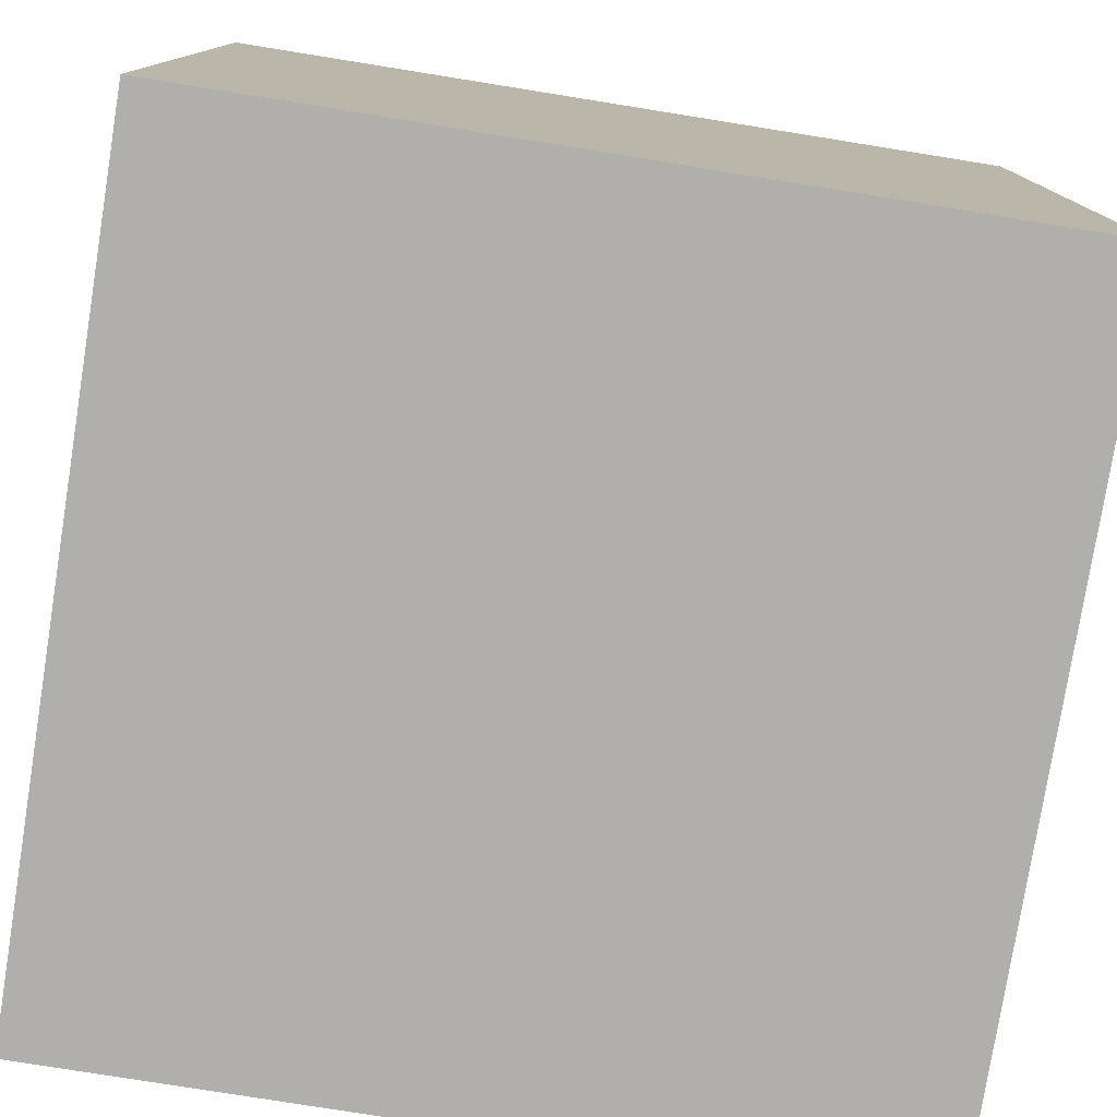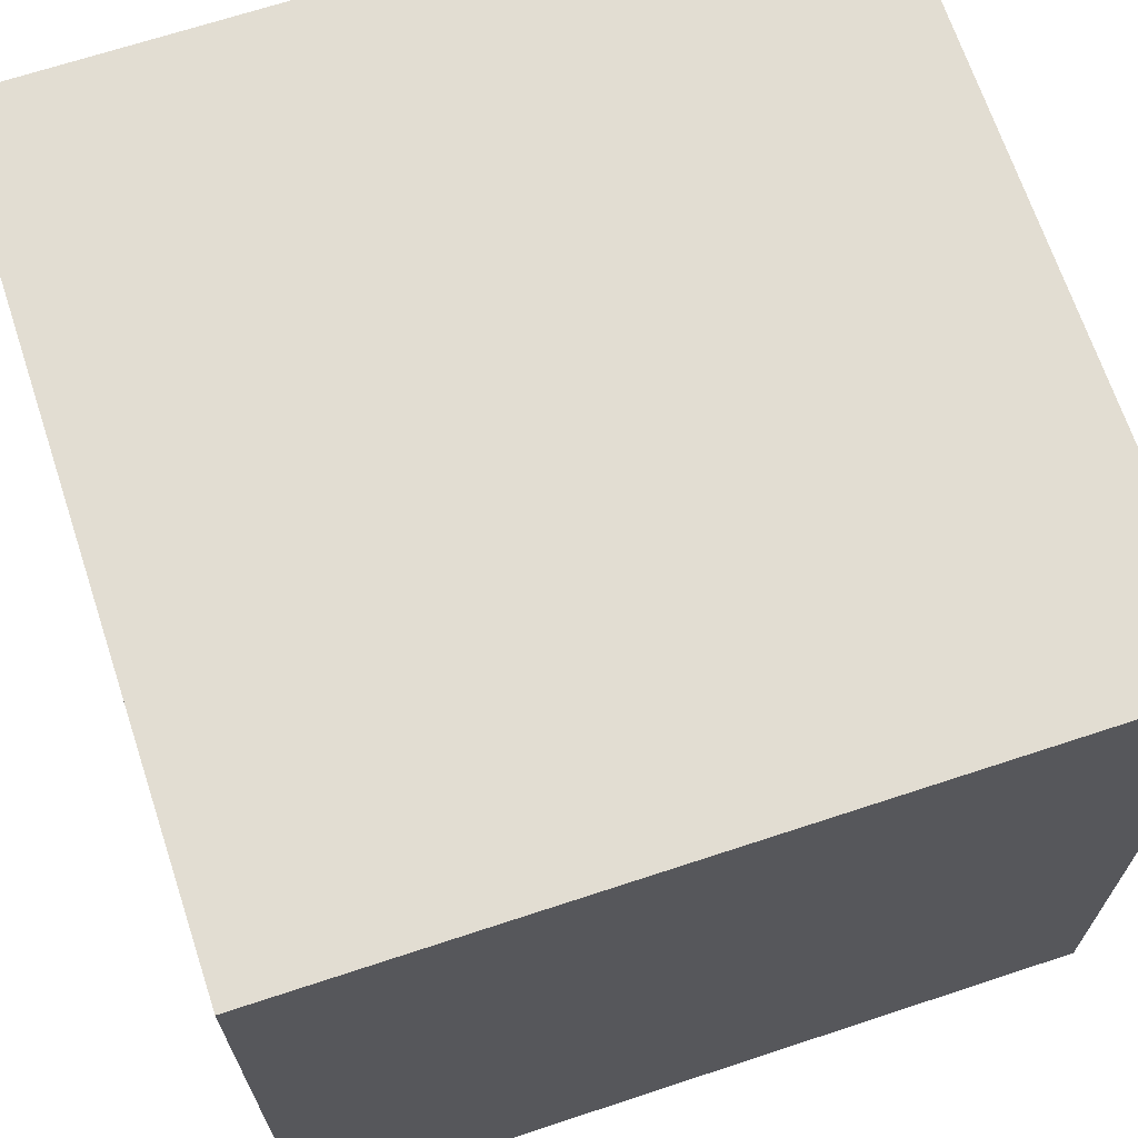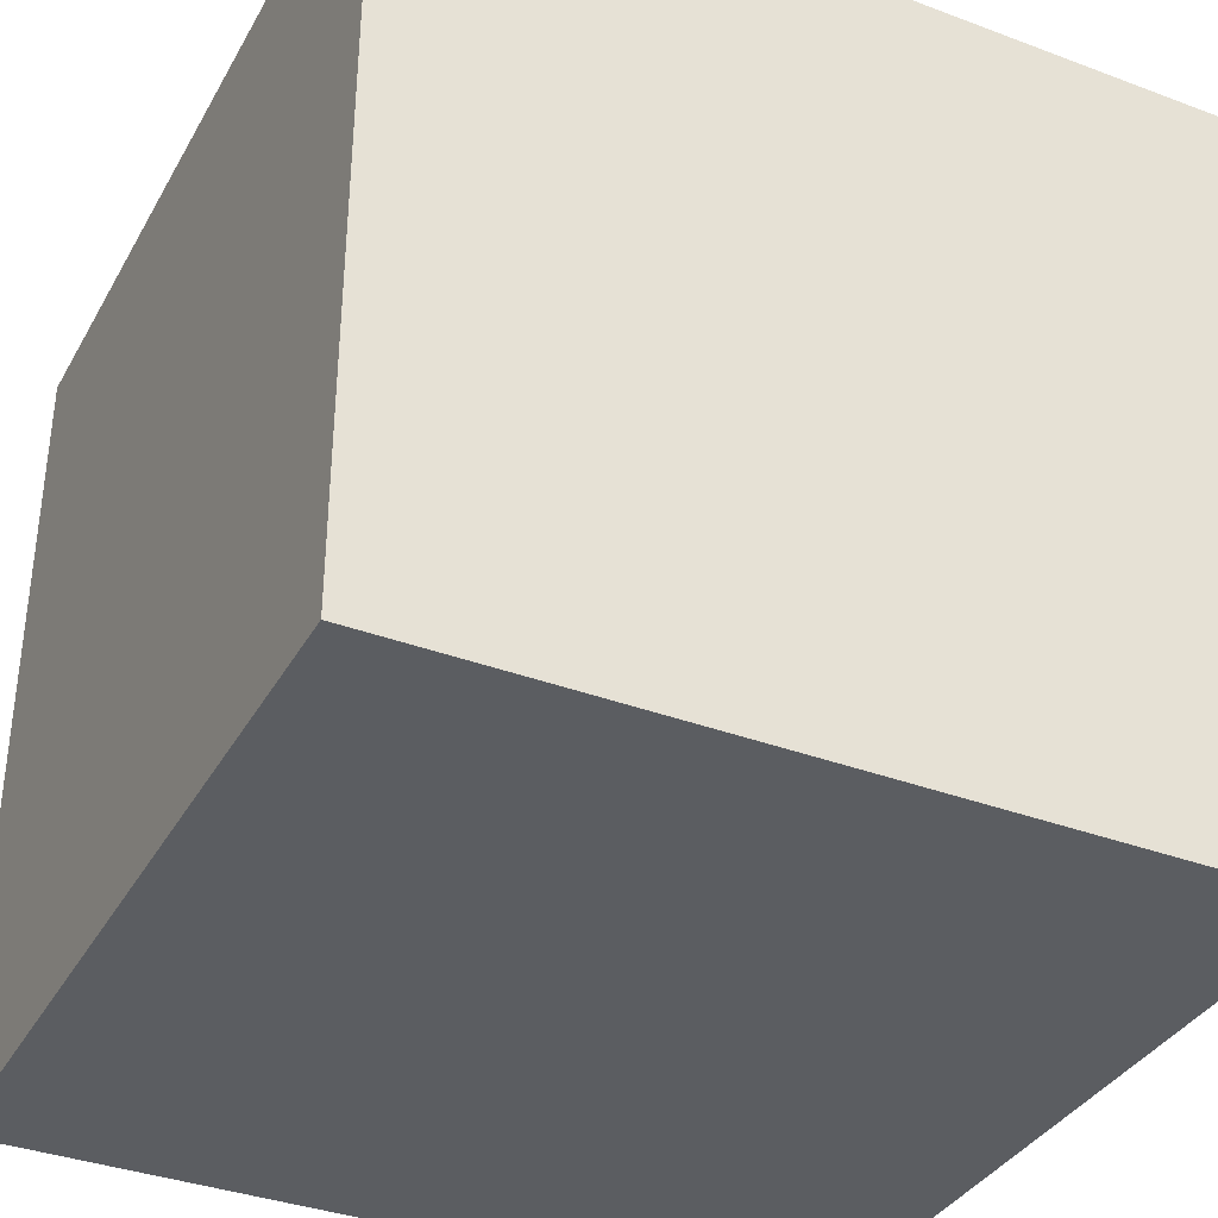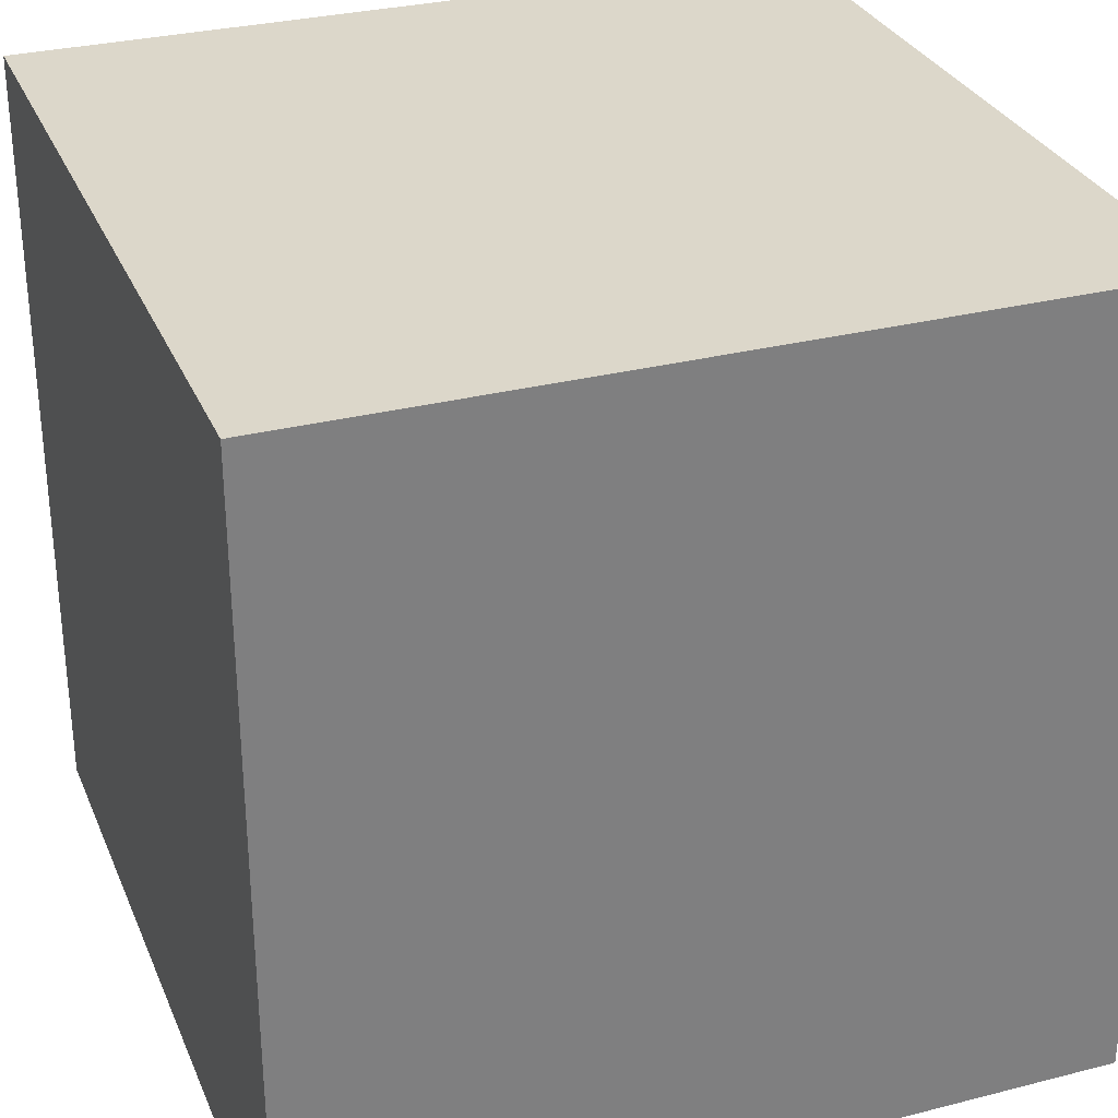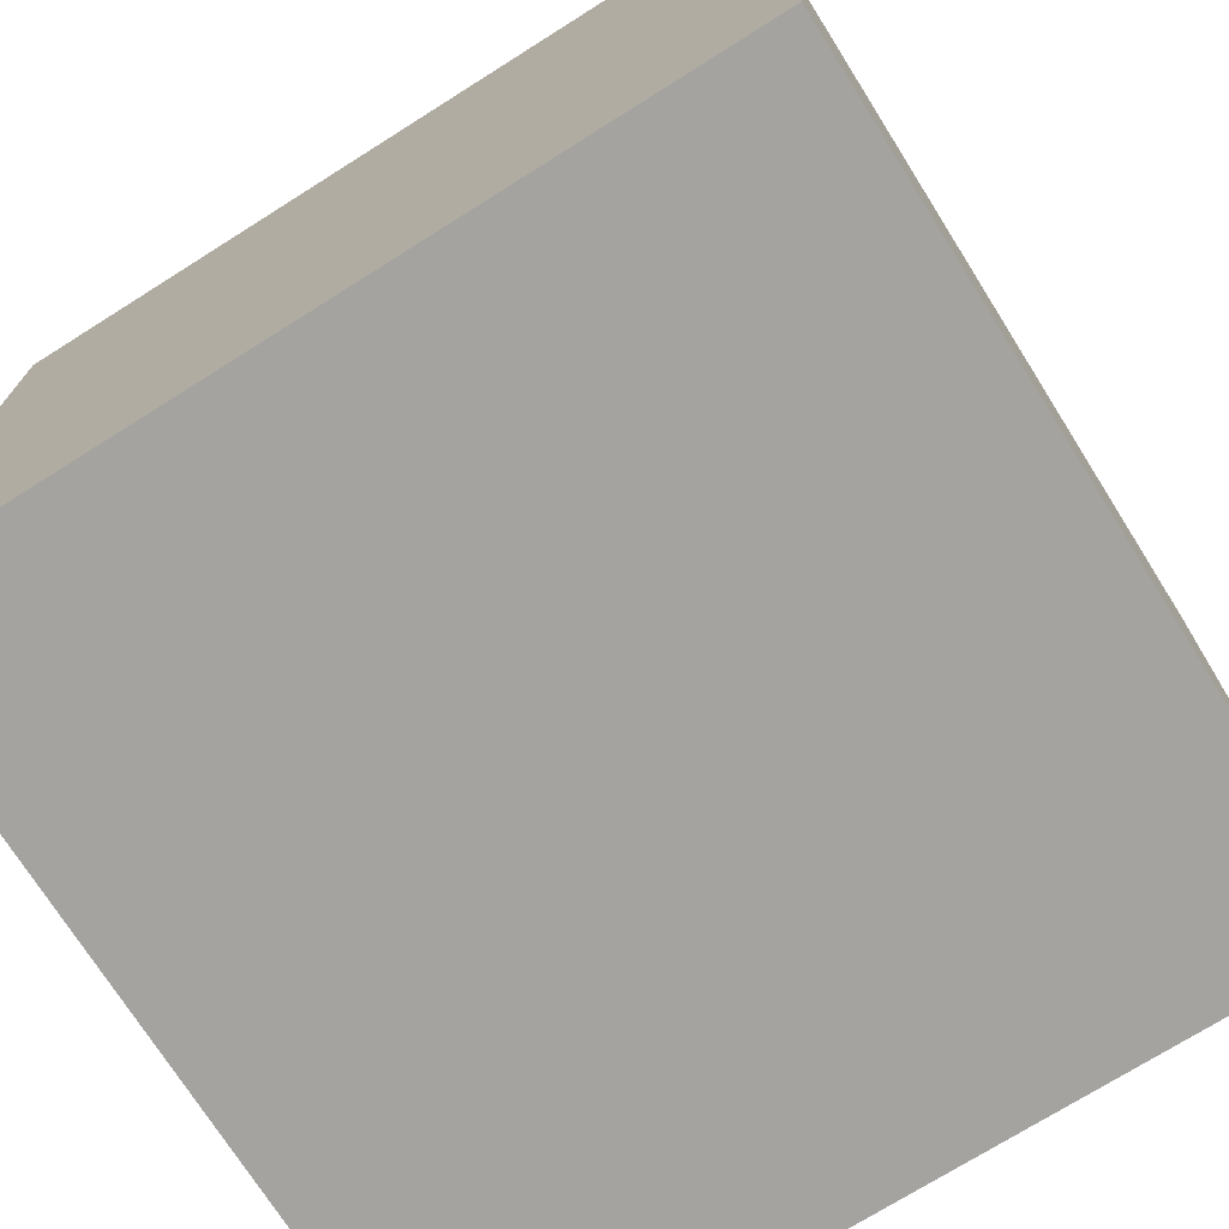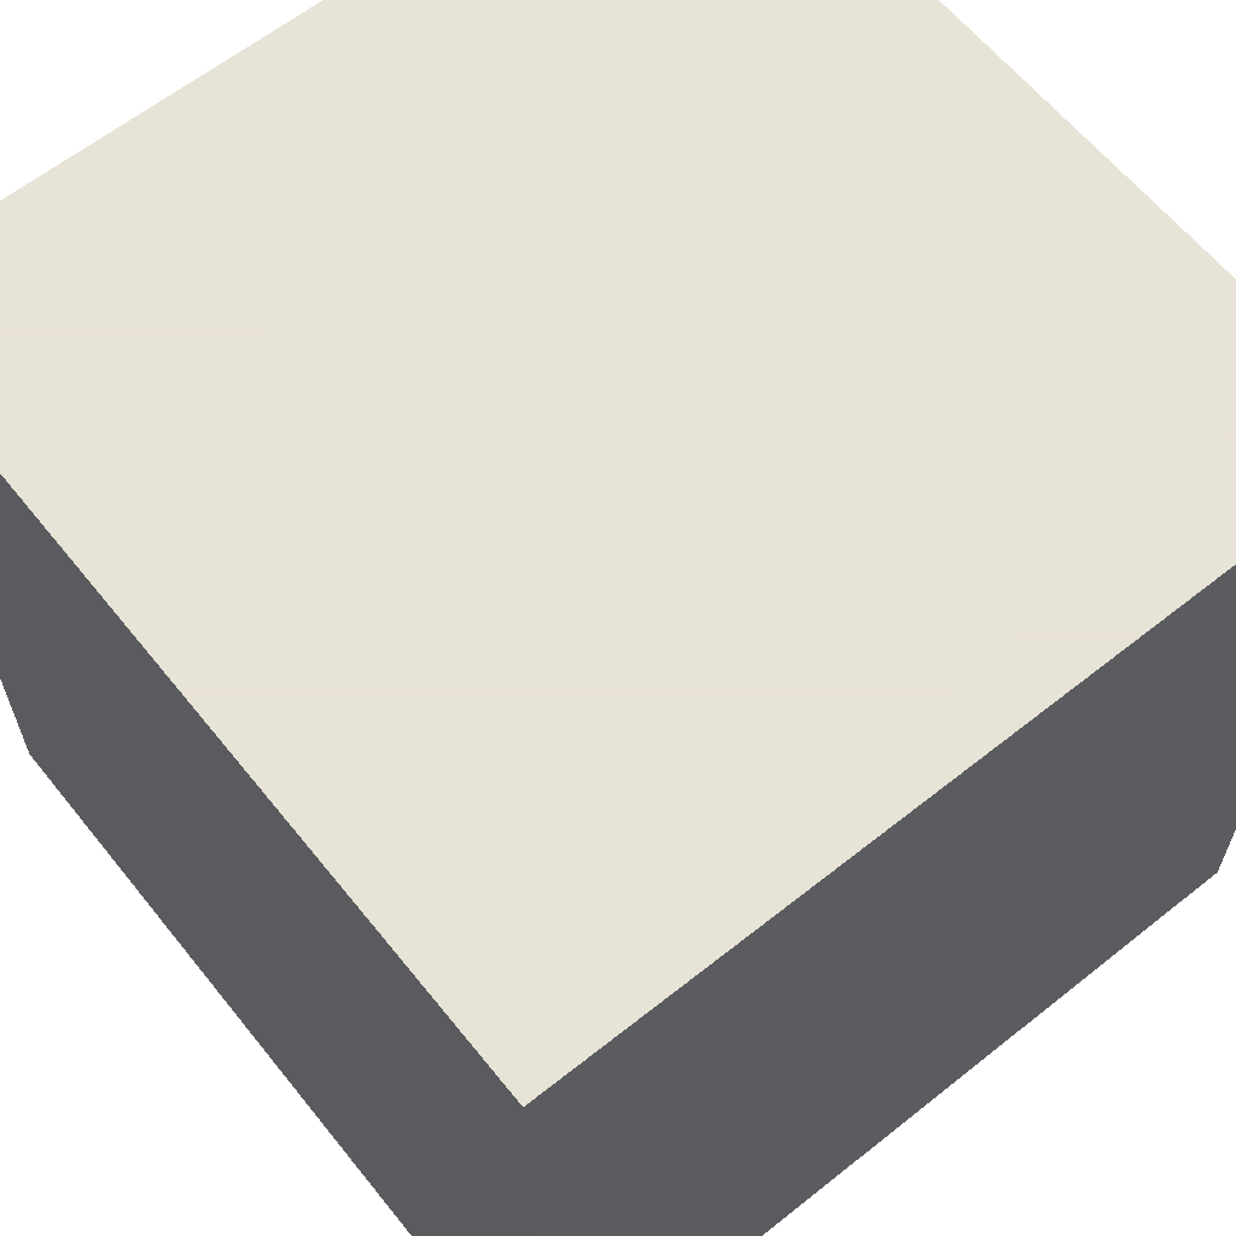
<metadata>
{"format":"obj","ext":"obj","renderer":"f3d","projection":"perspective","resolution":1024,"background":"white","views":[{"elev":-78.2,"azim":-9.1,"up":"+Y"},{"elev":68.2,"azim":-108.3,"up":"+Y"},{"elev":-36.2,"azim":153.9,"up":"+Z"},{"elev":30.5,"azim":69.8,"up":"+Y"},{"elev":-73.0,"azim":122.2,"up":"+Y"},{"elev":62.6,"azim":141.2,"up":"+Z"}]}
</metadata>
<code>
v    0    2    2
v    0    0    2
v    2    0    2
v    2    2    2
v    0    2    0
v    0    0    0
v    2    0    0
v    2    2    0
g front
f 1 2 3 4
g back
f 8 7 6 5
g right
f 4 3 7 8
g top
f 5 1 4 8
g left
f 5 6 2 1
g bottom
f 2 6 7 3

</code>
